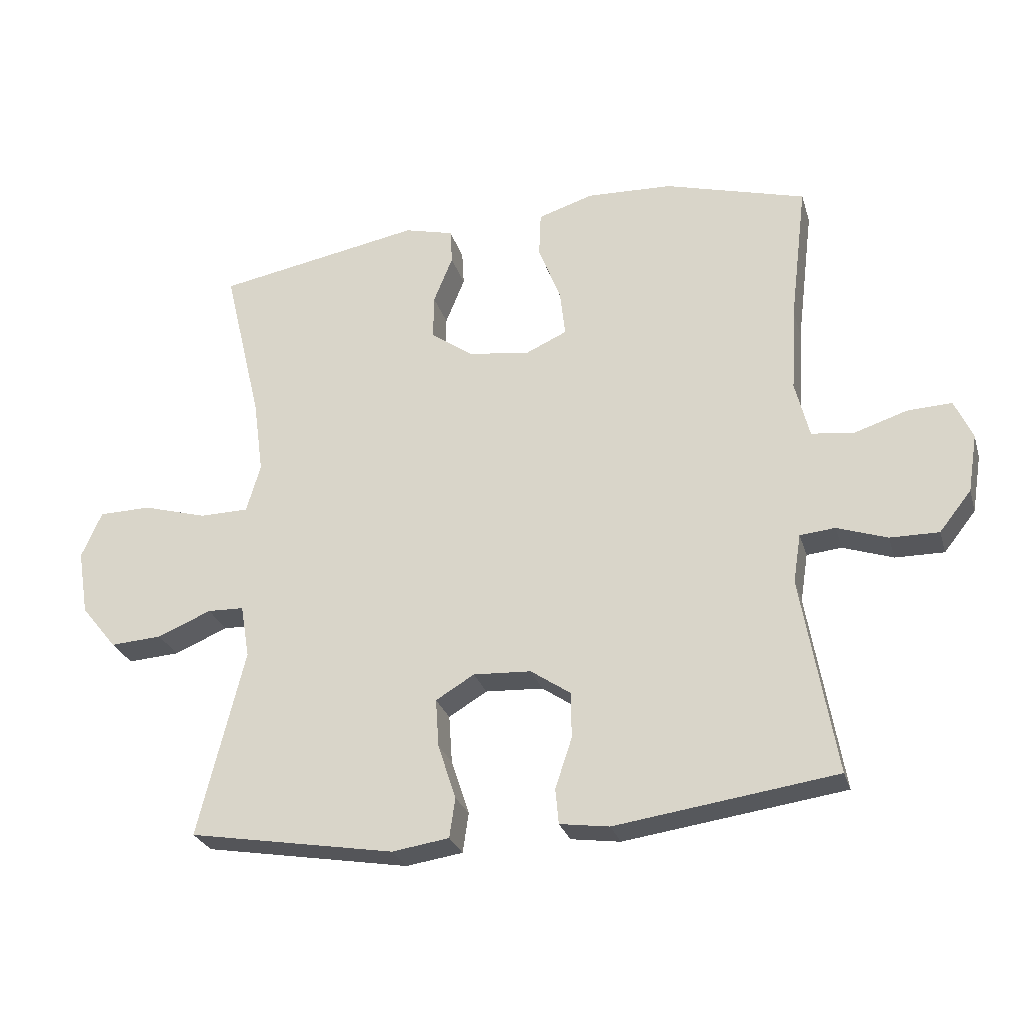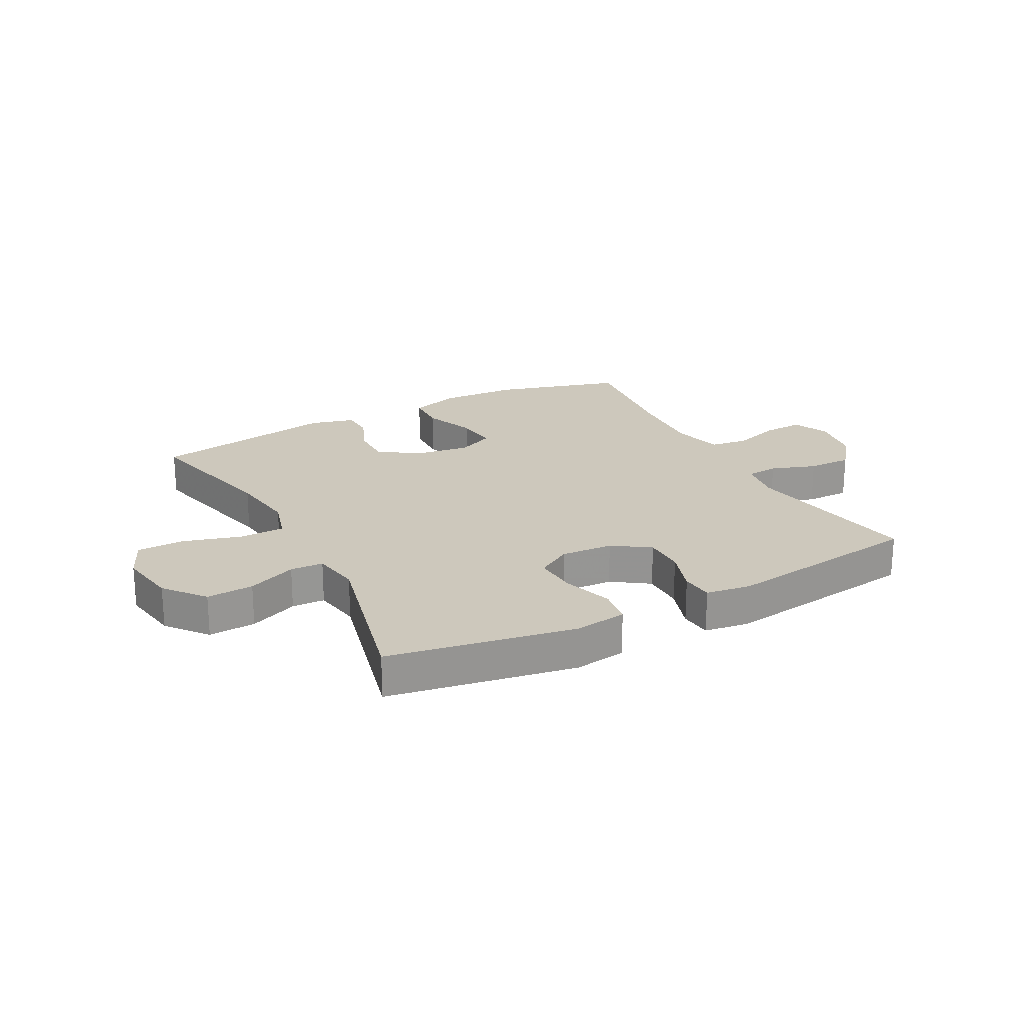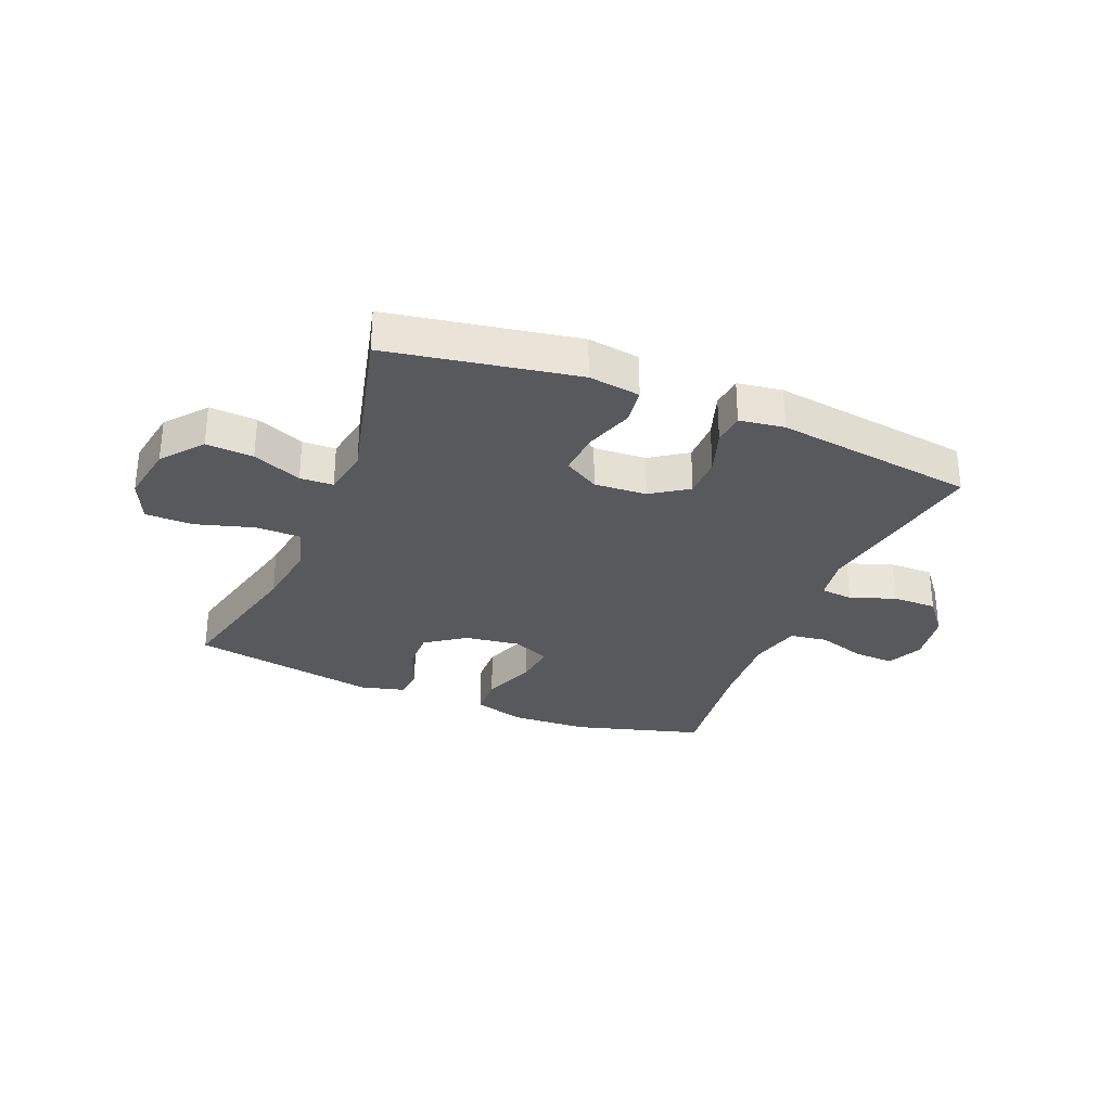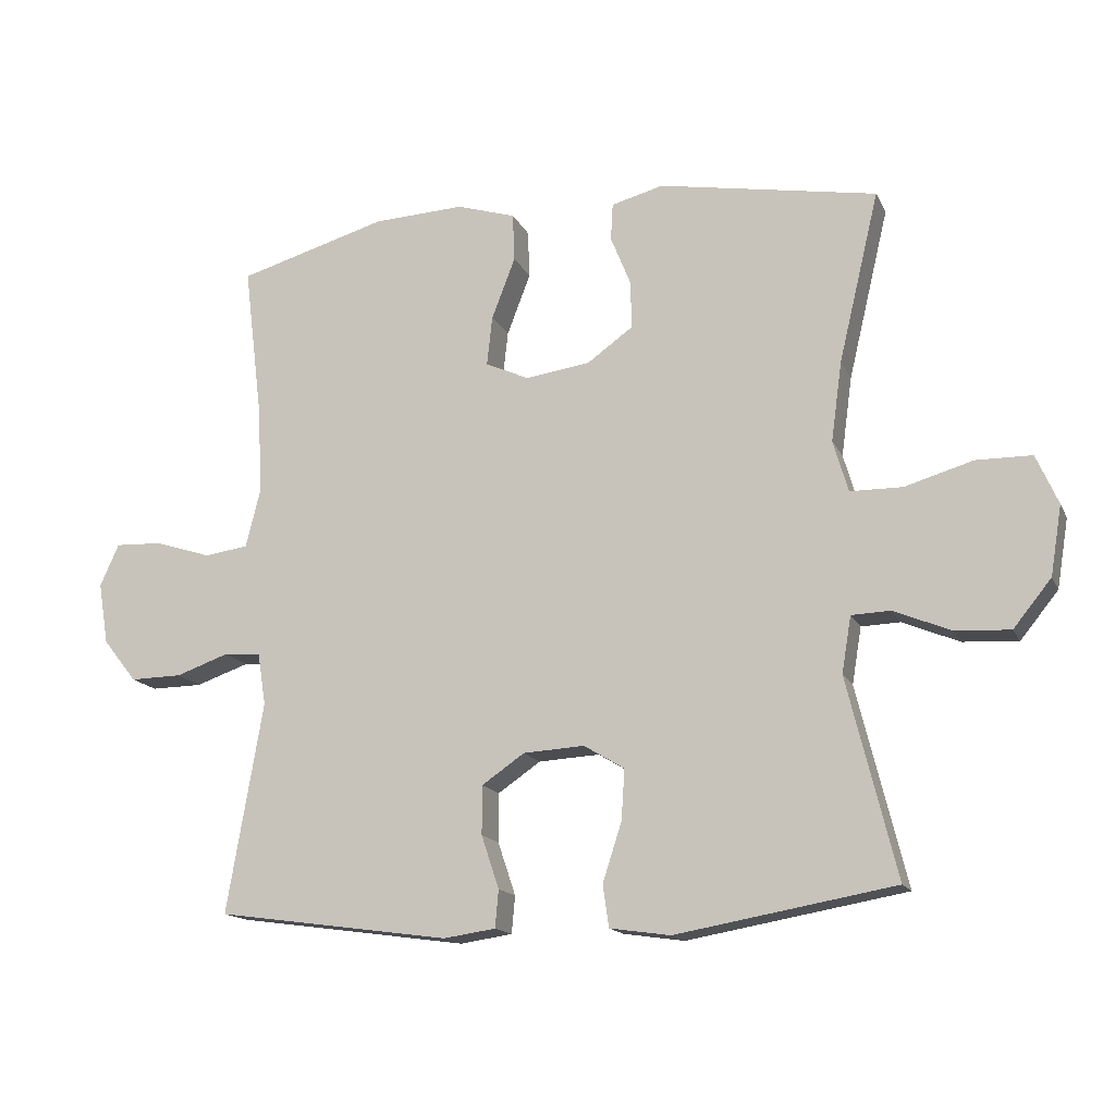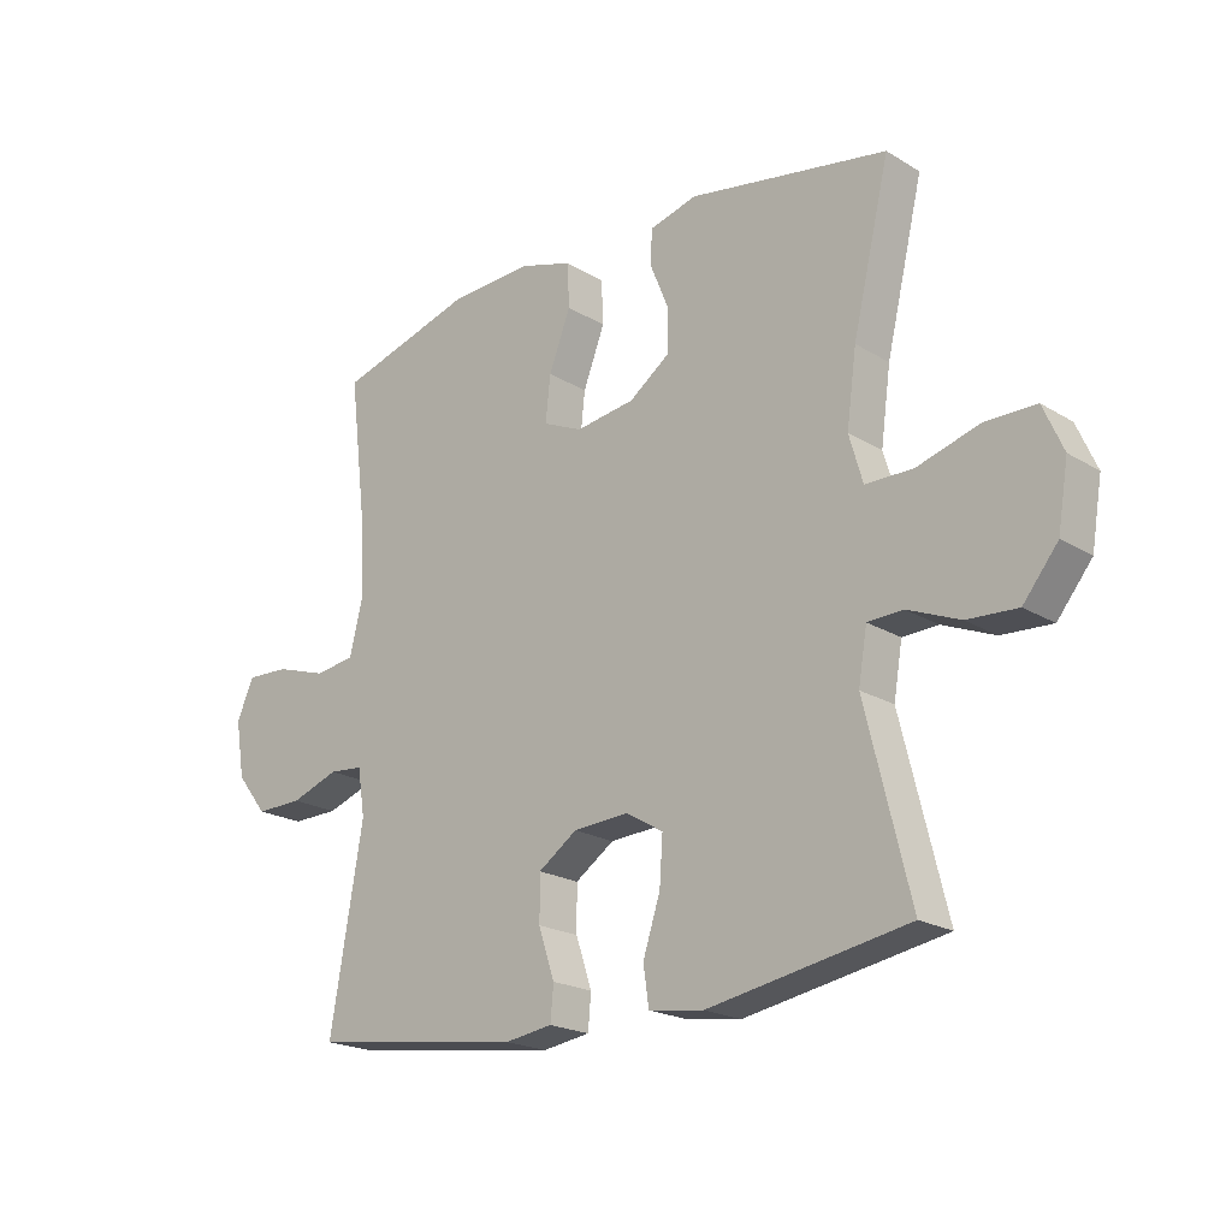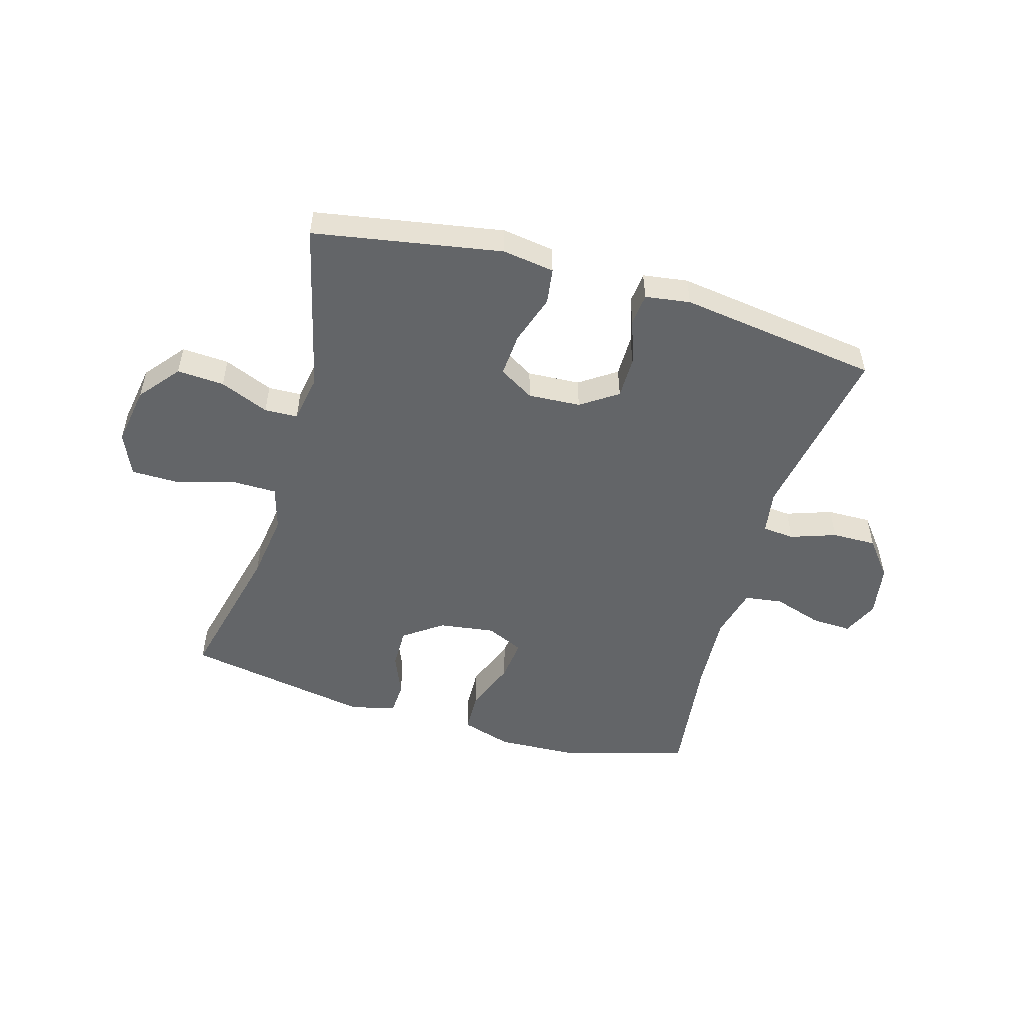
<metadata>
{"format":"obj","ext":"obj","renderer":"f3d","projection":"perspective","resolution":1024,"background":"white","views":[{"elev":-27.3,"azim":-164.5,"up":"+Z"},{"elev":22.2,"azim":152.1,"up":"+Y"},{"elev":-30.2,"azim":157.8,"up":"+Y"},{"elev":-15.4,"azim":18.5,"up":"+Z"},{"elev":-20.7,"azim":42.6,"up":"+Z"},{"elev":-51.4,"azim":163.9,"up":"+Y"}]}
</metadata>
<code>
v 0.5 0.07 0.5
v 0.44 0.07 0.248
v 0.424 0.07 0.131
v 0.446 0.07 0.055
v 0.523 0.07 0.054
v 0.623 0.07 0.083
v 0.705 0.07 0.082
v 0.737 0.07 0.009
v 0.72 0.07 -0.093
v 0.664 0.07 -0.162
v 0.583 0.07 -0.157
v 0.499 0.07 -0.122
v 0.442 0.07 -0.124
v 0.428 0.07 -0.207
v 0.5 0.07 -0.5
v 0.178 0.07 -0.556
v 0.089 0.07 -0.543
v 0.08 0.07 -0.481
v 0.108 0.07 -0.395
v 0.113 0.07 -0.32
v 0.053 0.07 -0.284
v -0.037 0.07 -0.289
v -0.1 0.07 -0.332
v -0.1 0.07 -0.404
v -0.074 0.07 -0.482
v -0.079 0.07 -0.537
v -0.156 0.07 -0.548
v -0.5 0.07 -0.5
v -0.447 0.07 -0.19
v -0.459 0.07 -0.114
v -0.514 0.07 -0.109
v -0.592 0.07 -0.136
v -0.668 0.07 -0.137
v -0.718 0.07 -0.074
v -0.733 0.07 0.017
v -0.705 0.07 0.079
v -0.636 0.07 0.076
v -0.552 0.07 0.049
v -0.487 0.07 0.058
v -0.465 0.07 0.147
v -0.473 0.07 0.28
v -0.5 0.07 0.5
v -0.279 0.07 0.563
v -0.145 0.07 0.569
v -0.058 0.07 0.542
v -0.055 0.07 0.471
v -0.09 0.07 0.38
v -0.098 0.07 0.307
v -0.034 0.07 0.278
v 0.062 0.07 0.291
v 0.129 0.07 0.339
v 0.128 0.07 0.409
v 0.098 0.07 0.483
v 0.101 0.07 0.538
v 0.178 0.07 0.558
v 0.5 0 0.5
v 0.44 0 0.248
v 0.424 0 0.131
v 0.446 0 0.055
v 0.523 0 0.054
v 0.623 0 0.083
v 0.705 0 0.082
v 0.737 0 0.009
v 0.72 0 -0.093
v 0.664 0 -0.162
v 0.583 0 -0.157
v 0.499 0 -0.122
v 0.442 0 -0.124
v 0.428 0 -0.207
v 0.5 0 -0.5
v 0.178 0 -0.556
v 0.089 0 -0.543
v 0.08 0 -0.481
v 0.108 0 -0.395
v 0.113 0 -0.32
v 0.053 0 -0.284
v -0.037 0 -0.289
v -0.1 0 -0.332
v -0.1 0 -0.404
v -0.074 0 -0.482
v -0.079 0 -0.537
v -0.156 0 -0.548
v -0.5 0 -0.5
v -0.447 0 -0.19
v -0.459 0 -0.114
v -0.514 0 -0.109
v -0.592 0 -0.136
v -0.668 0 -0.137
v -0.718 0 -0.074
v -0.733 0 0.017
v -0.705 0 0.079
v -0.636 0 0.076
v -0.552 0 0.049
v -0.487 0 0.058
v -0.465 0 0.147
v -0.473 0 0.28
v -0.5 0 0.5
v -0.279 0 0.563
v -0.145 0 0.569
v -0.058 0 0.542
v -0.055 0 0.471
v -0.09 0 0.38
v -0.098 0 0.307
v -0.034 0 0.278
v 0.062 0 0.291
v 0.129 0 0.339
v 0.128 0 0.409
v 0.098 0 0.483
v 0.101 0 0.538
v 0.178 0 0.558
f 55 1 2
f 54 55 2
f 53 54 2
f 52 53 2
f 51 52 2 3
f 50 51 3 4
f 49 50 4
f 48 49 4
f 45 46 47
f 44 45 47
f 43 44 47
f 42 43 47
f 41 42 47
f 40 41 47 48
f 39 40 48 4
f 36 37 38
f 35 36 38
f 34 35 38
f 33 34 38
f 32 33 38
f 31 32 38
f 39 4 5
f 38 39 5
f 31 38 5
f 30 31 5
f 27 28 29
f 26 27 29
f 25 26 29
f 24 25 29
f 23 24 29 30
f 22 23 30
f 21 22 30 5
f 17 18 19
f 16 17 19
f 15 16 19
f 14 15 19
f 13 14 19 20
f 10 11 12
f 9 10 12
f 8 9 12
f 7 8 12
f 6 7 12
f 5 6 12
f 5 12 13
f 5 13 20 21
f 57 56 110
f 57 110 109
f 57 109 108
f 57 108 107
f 58 57 107 106
f 59 58 106 105
f 59 105 104
f 59 104 103
f 102 101 100
f 102 100 99
f 102 99 98
f 102 98 97
f 102 97 96
f 103 102 96 95
f 59 103 95 94
f 93 92 91
f 93 91 90
f 93 90 89
f 93 89 88
f 93 88 87
f 93 87 86
f 60 59 94
f 60 94 93
f 60 93 86
f 60 86 85
f 84 83 82
f 84 82 81
f 84 81 80
f 84 80 79
f 85 84 79 78
f 85 78 77
f 60 85 77 76
f 74 73 72
f 74 72 71
f 74 71 70
f 74 70 69
f 75 74 69 68
f 67 66 65
f 67 65 64
f 67 64 63
f 67 63 62
f 67 62 61
f 67 61 60
f 68 67 60
f 76 75 68 60
f 1 56 57 2
f 2 57 58 3
f 3 58 59 4
f 4 59 60 5
f 5 60 61 6
f 6 61 62 7
f 7 62 63 8
f 8 63 64 9
f 9 64 65 10
f 10 65 66 11
f 11 66 67 12
f 12 67 68 13
f 13 68 69 14
f 14 69 70 15
f 15 70 71 16
f 16 71 72 17
f 17 72 73 18
f 18 73 74 19
f 19 74 75 20
f 20 75 76 21
f 21 76 77 22
f 22 77 78 23
f 23 78 79 24
f 24 79 80 25
f 25 80 81 26
f 26 81 82 27
f 27 82 83 28
f 28 83 84 29
f 29 84 85 30
f 30 85 86 31
f 31 86 87 32
f 32 87 88 33
f 33 88 89 34
f 34 89 90 35
f 35 90 91 36
f 36 91 92 37
f 37 92 93 38
f 38 93 94 39
f 39 94 95 40
f 40 95 96 41
f 41 96 97 42
f 42 97 98 43
f 43 98 99 44
f 44 99 100 45
f 45 100 101 46
f 46 101 102 47
f 47 102 103 48
f 48 103 104 49
f 49 104 105 50
f 50 105 106 51
f 51 106 107 52
f 52 107 108 53
f 53 108 109 54
f 54 109 110 55
f 55 110 56 1

</code>
